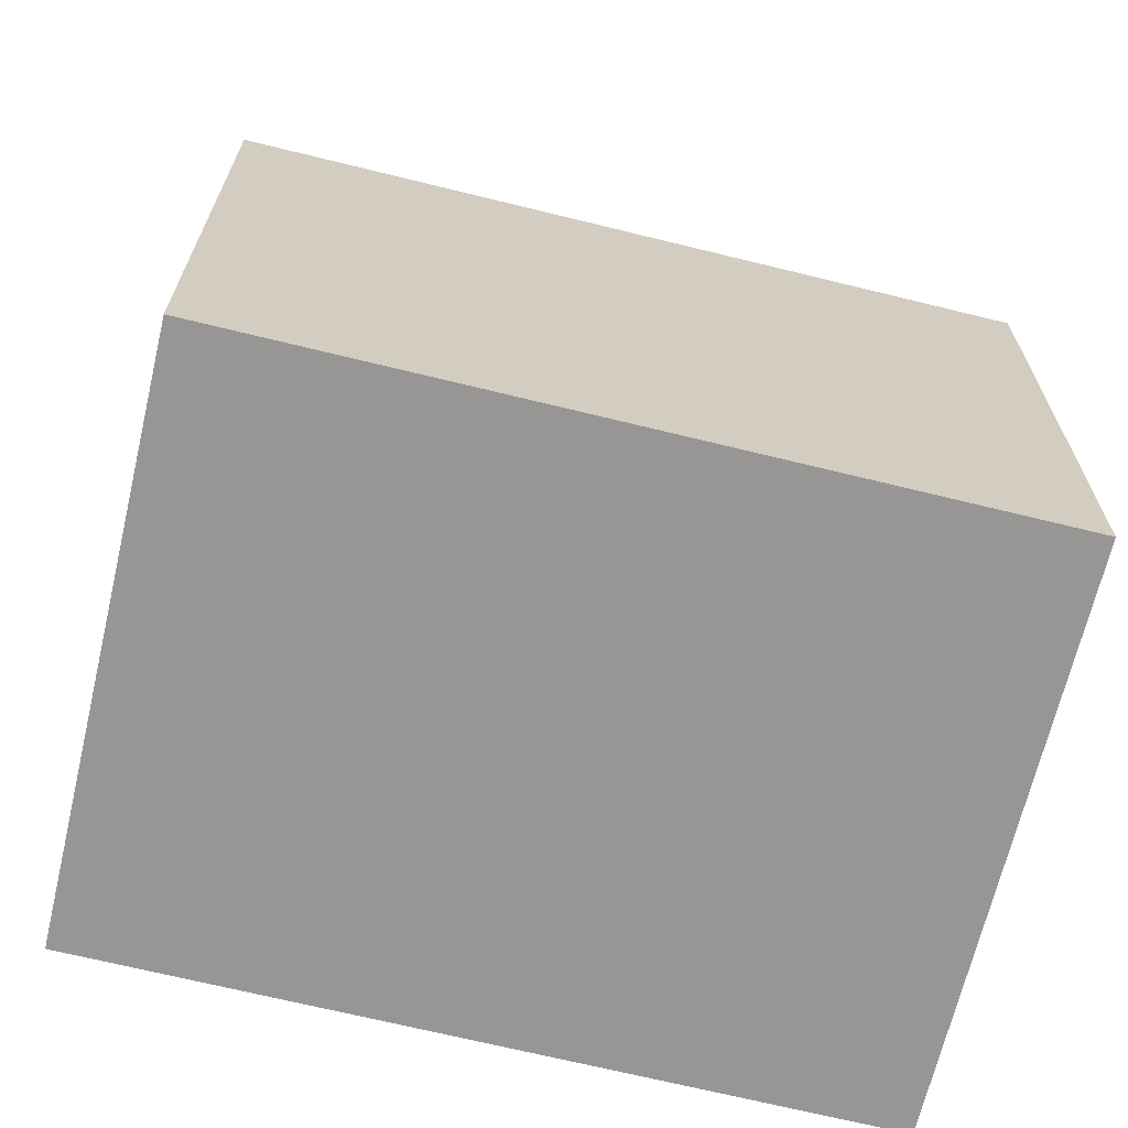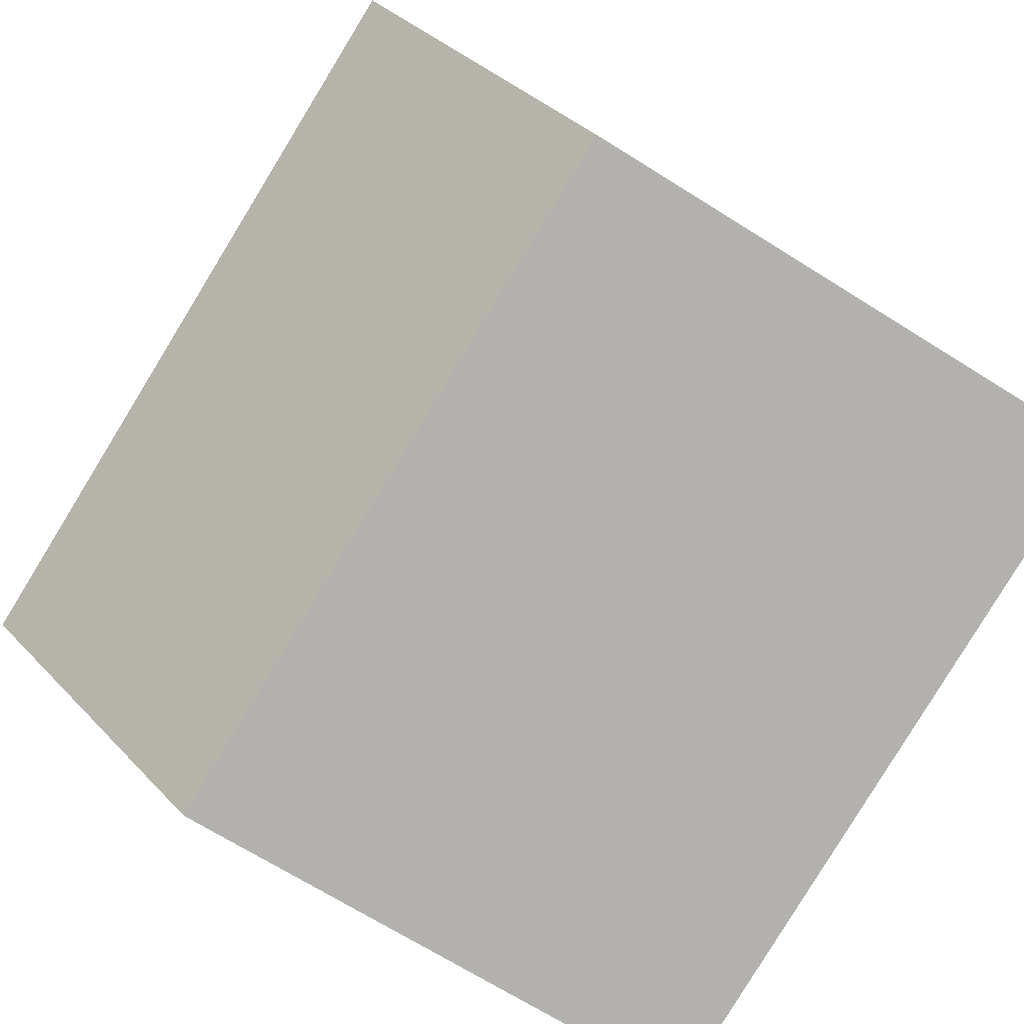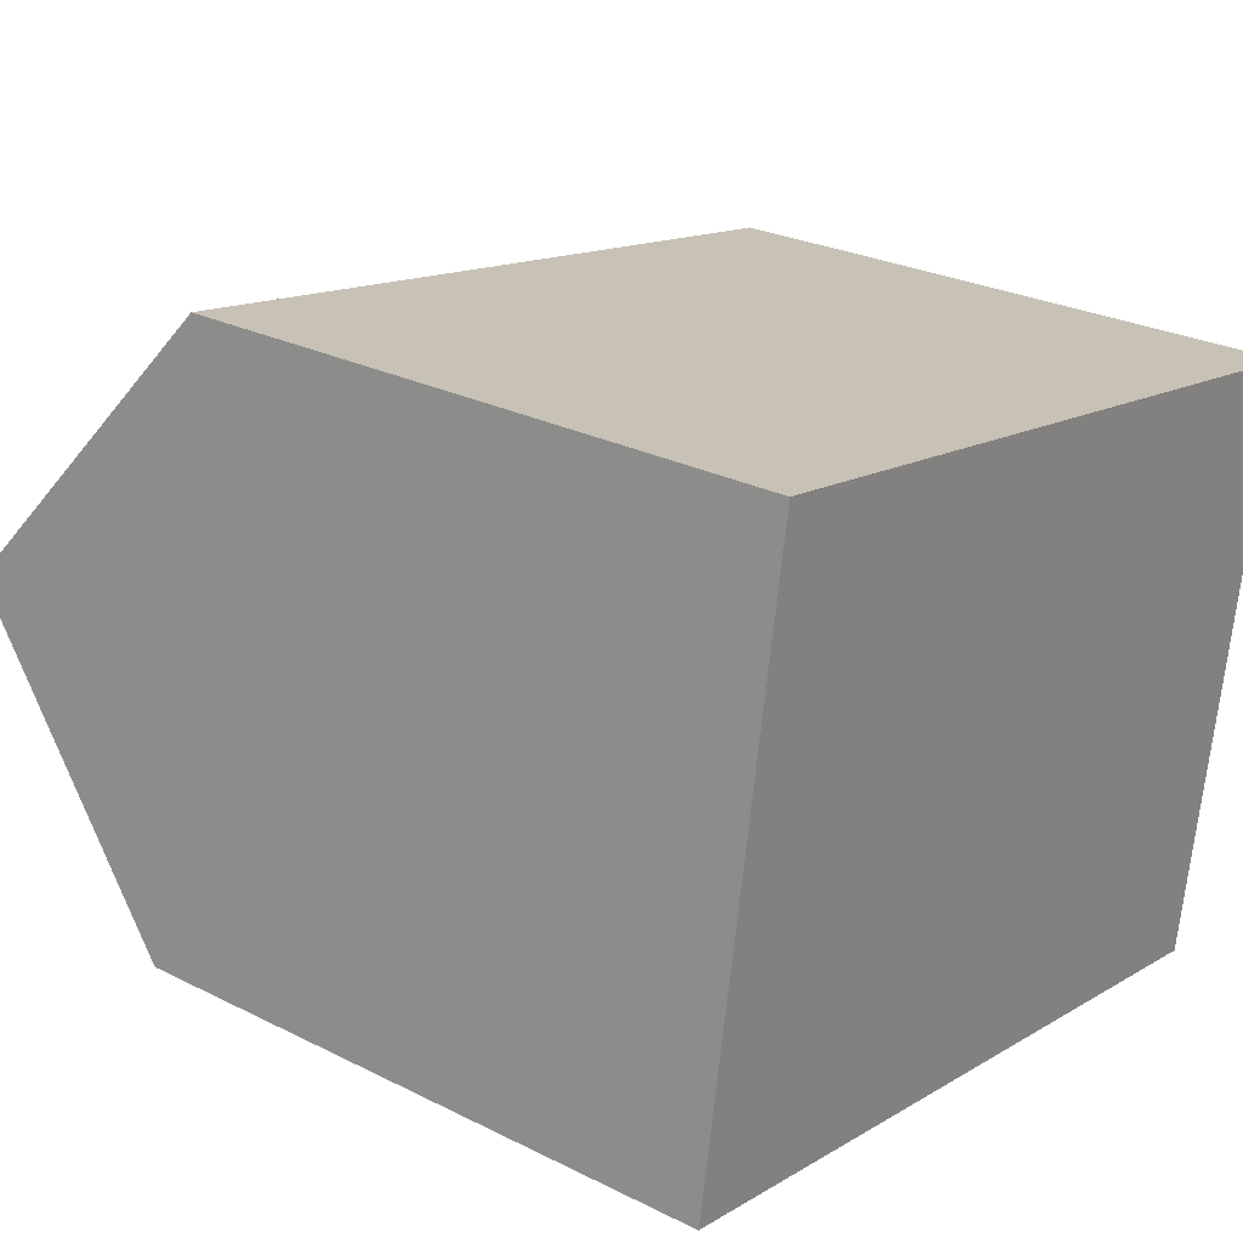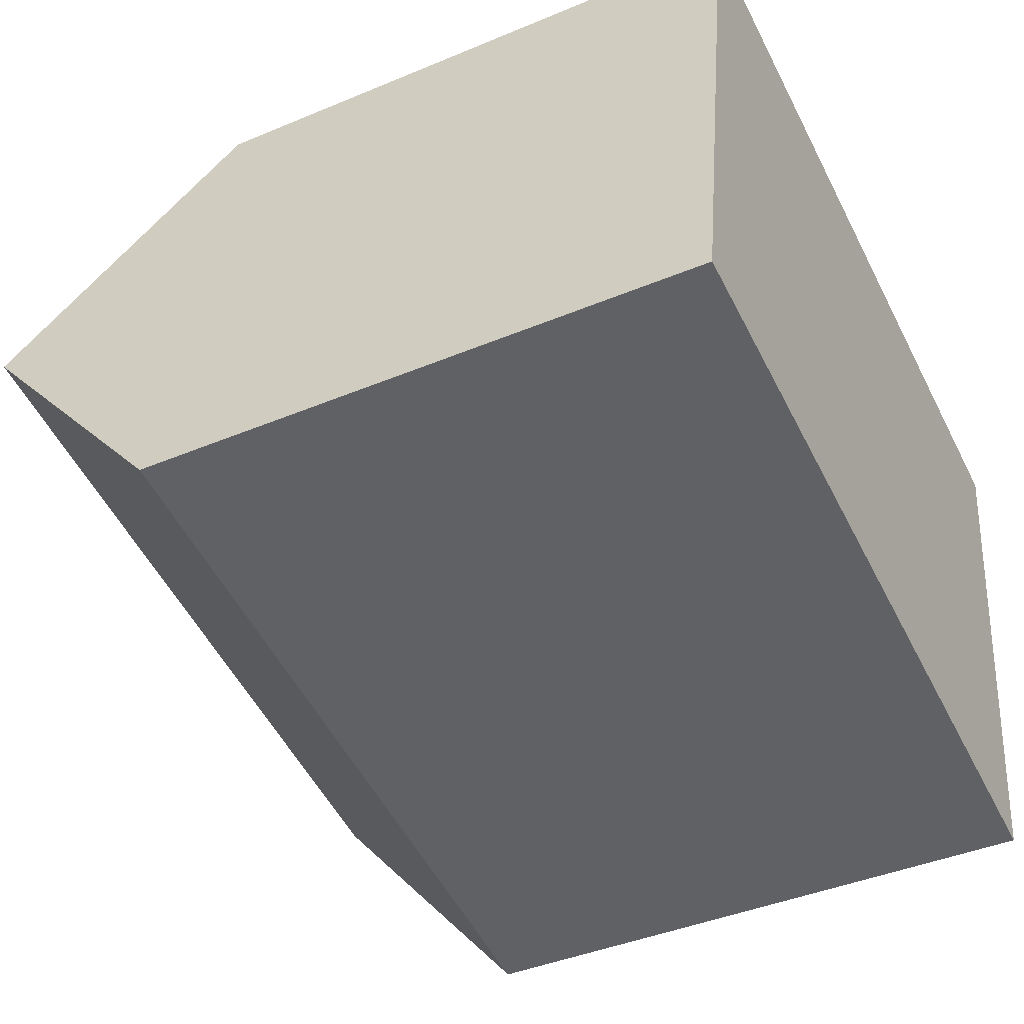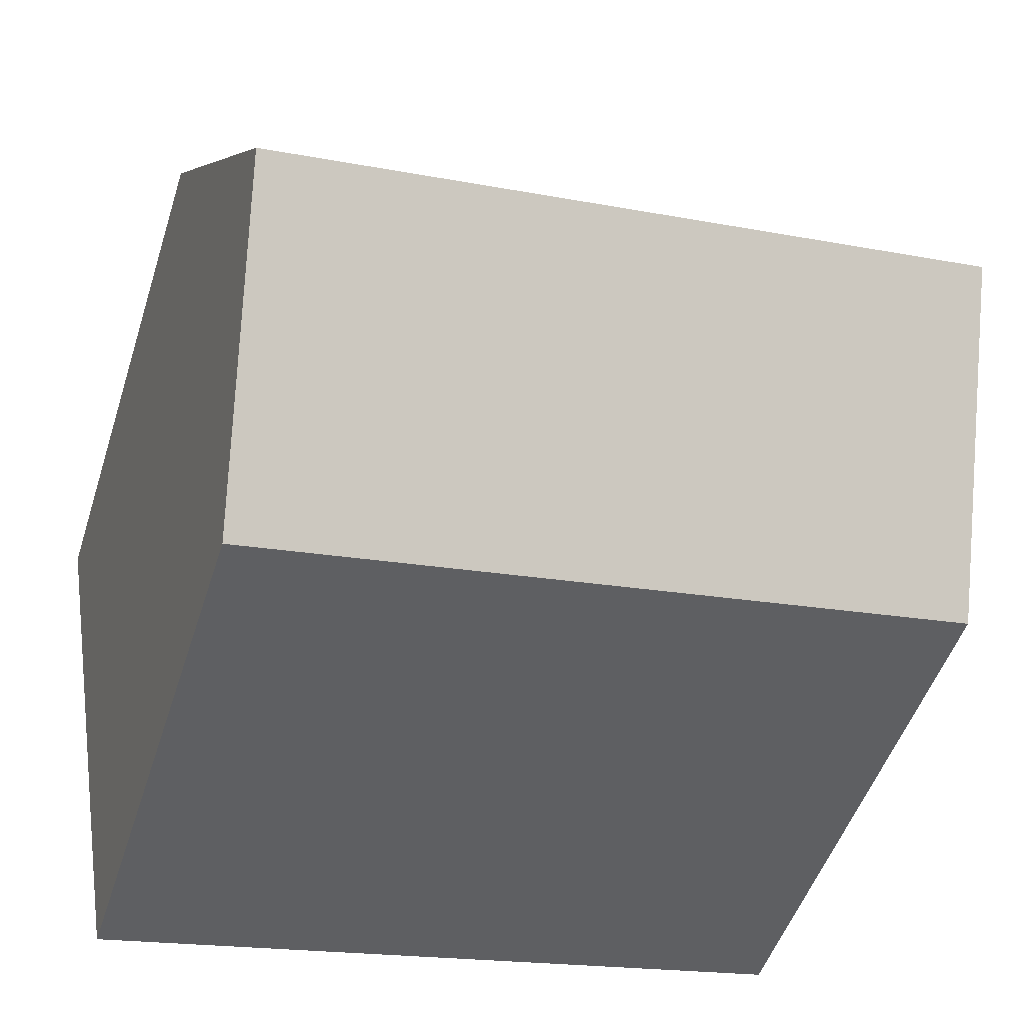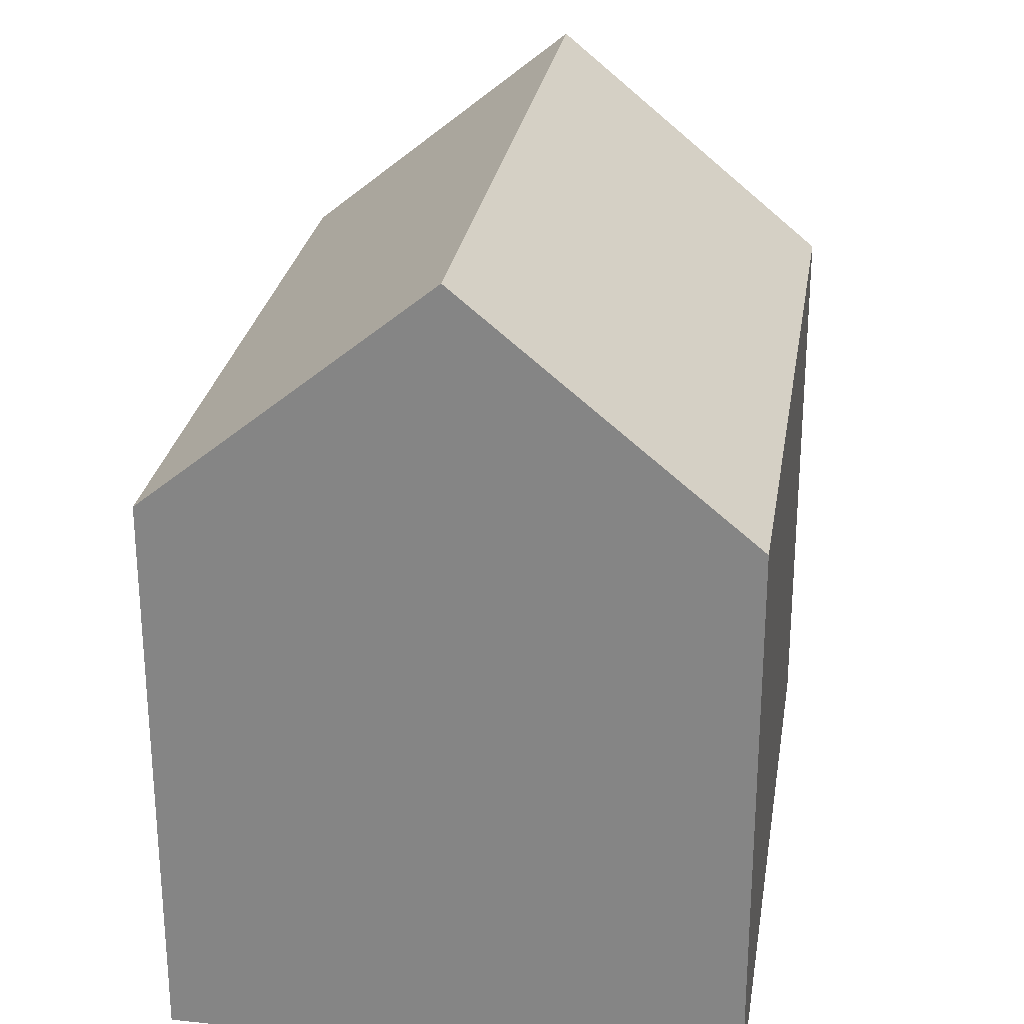
<metadata>
{"format":"obj","ext":"obj","renderer":"f3d","projection":"perspective","resolution":1024,"background":"white","views":[{"elev":-68.0,"azim":-3.8,"up":"+Y"},{"elev":-70.2,"azim":-122.0,"up":"+Z"},{"elev":26.5,"azim":-51.9,"up":"+Z"},{"elev":-41.6,"azim":-63.1,"up":"+Z"},{"elev":-49.5,"azim":162.5,"up":"+Z"},{"elev":26.7,"azim":109.1,"up":"+Y"}]}
</metadata>
<code>
v  0 13.49 8.26e-16
v  18.69 18.95 3.459
v  17.55 13.46 -3.149
v  1.086 18.95 6.585
v  19.83 13.47 10.05
v  2.099 13.85 12.73
v  2.174 13.47 13.19
v  19.75 13.85 9.597
v  0 0 0
v  17.55 1.928e-16 -3.149
v  2.174 -8.075e-16 13.19
v  1.086 -4.032e-16 6.585
v  2.099 -7.797e-16 12.73
v  19.83 -6.156e-16 10.05
v  19.75 -5.876e-16 9.597
v  18.69 -2.118e-16 3.459
g defaultobject
f 1 2 3
f 2 1 4
f 5 6 7
f 6 5 4
f 4 5 8
f 4 8 2
f 3 9 1
f 9 3 10
f 9 4 1
f 4 9 6
f 6 9 7
f 7 9 11
f 11 9 12
f 11 12 13
f 11 5 7
f 5 11 14
f 8 3 2
f 3 8 5
f 3 5 14
f 3 14 15
f 3 15 10
f 10 15 16
f 13 14 11
f 14 13 12
f 14 12 9
f 14 9 15
f 15 9 10
f 15 10 16

</code>
